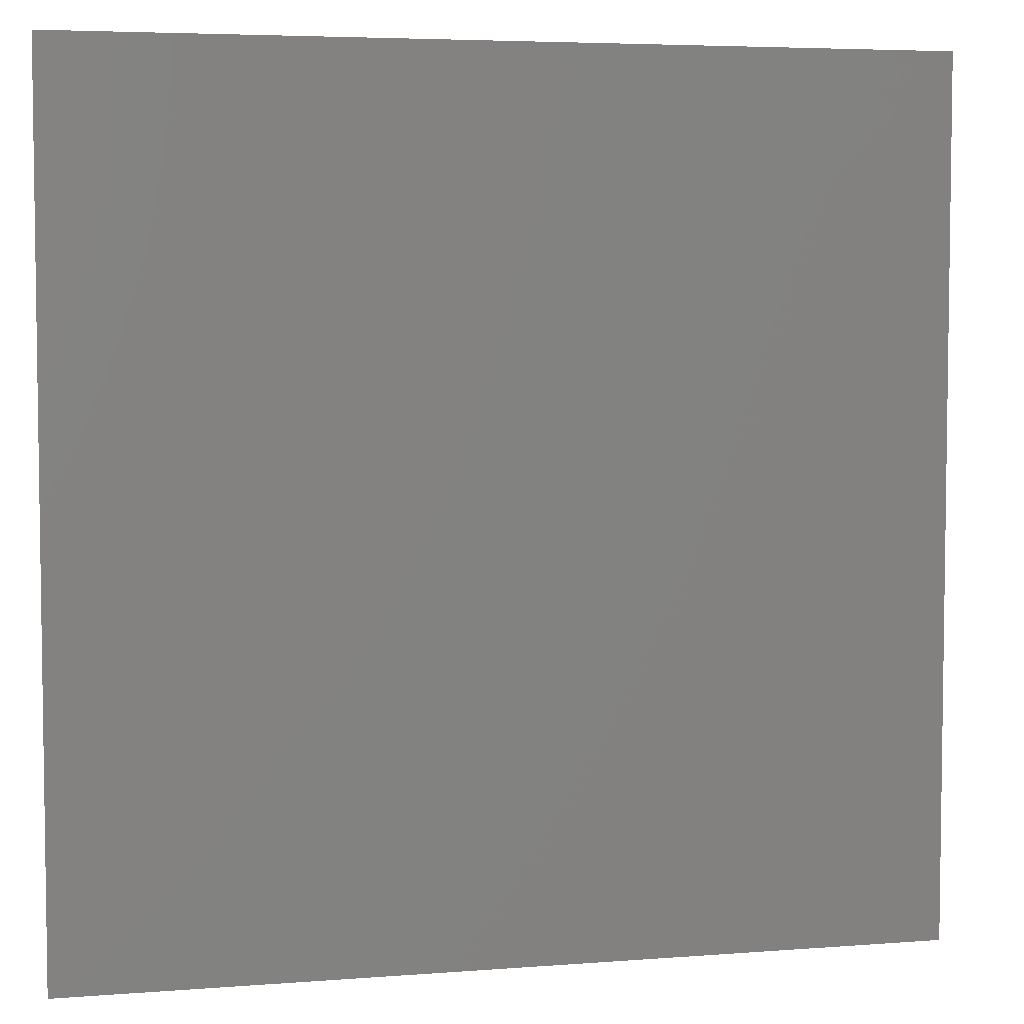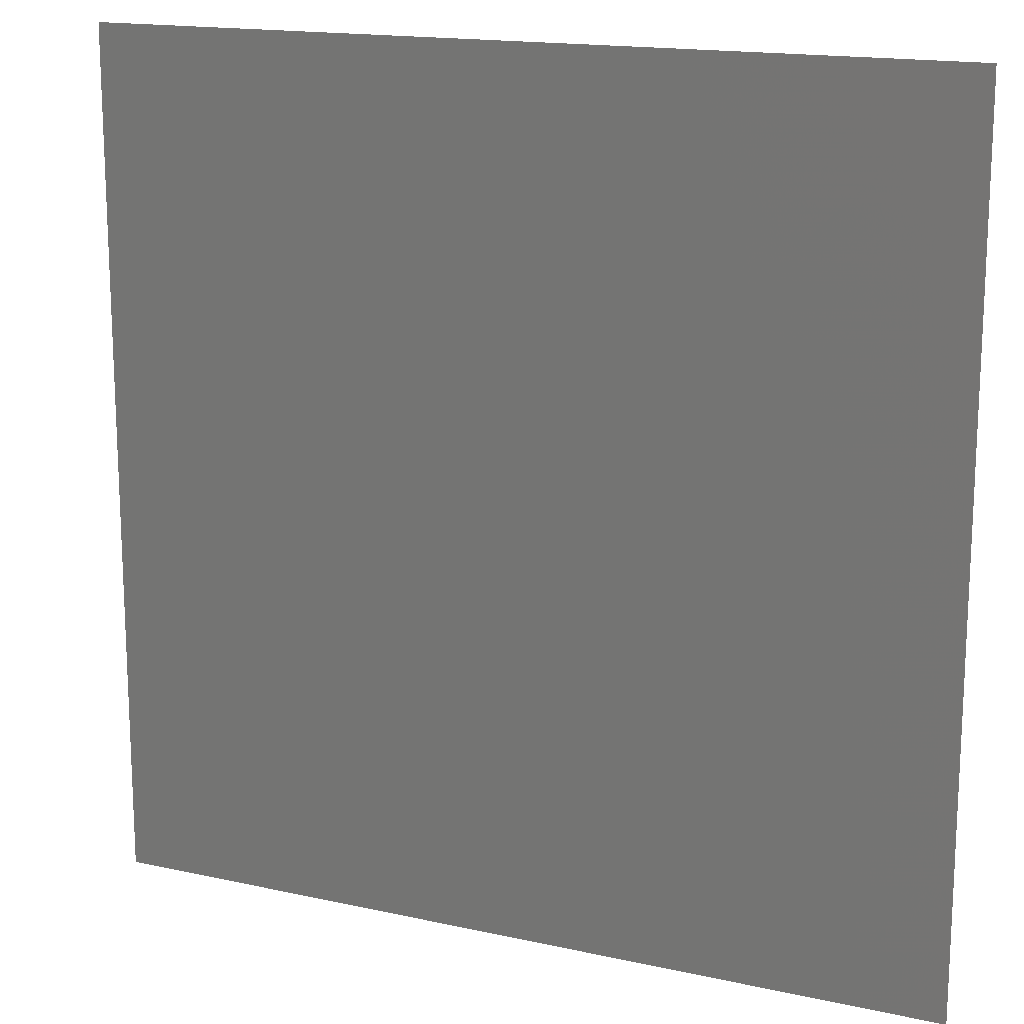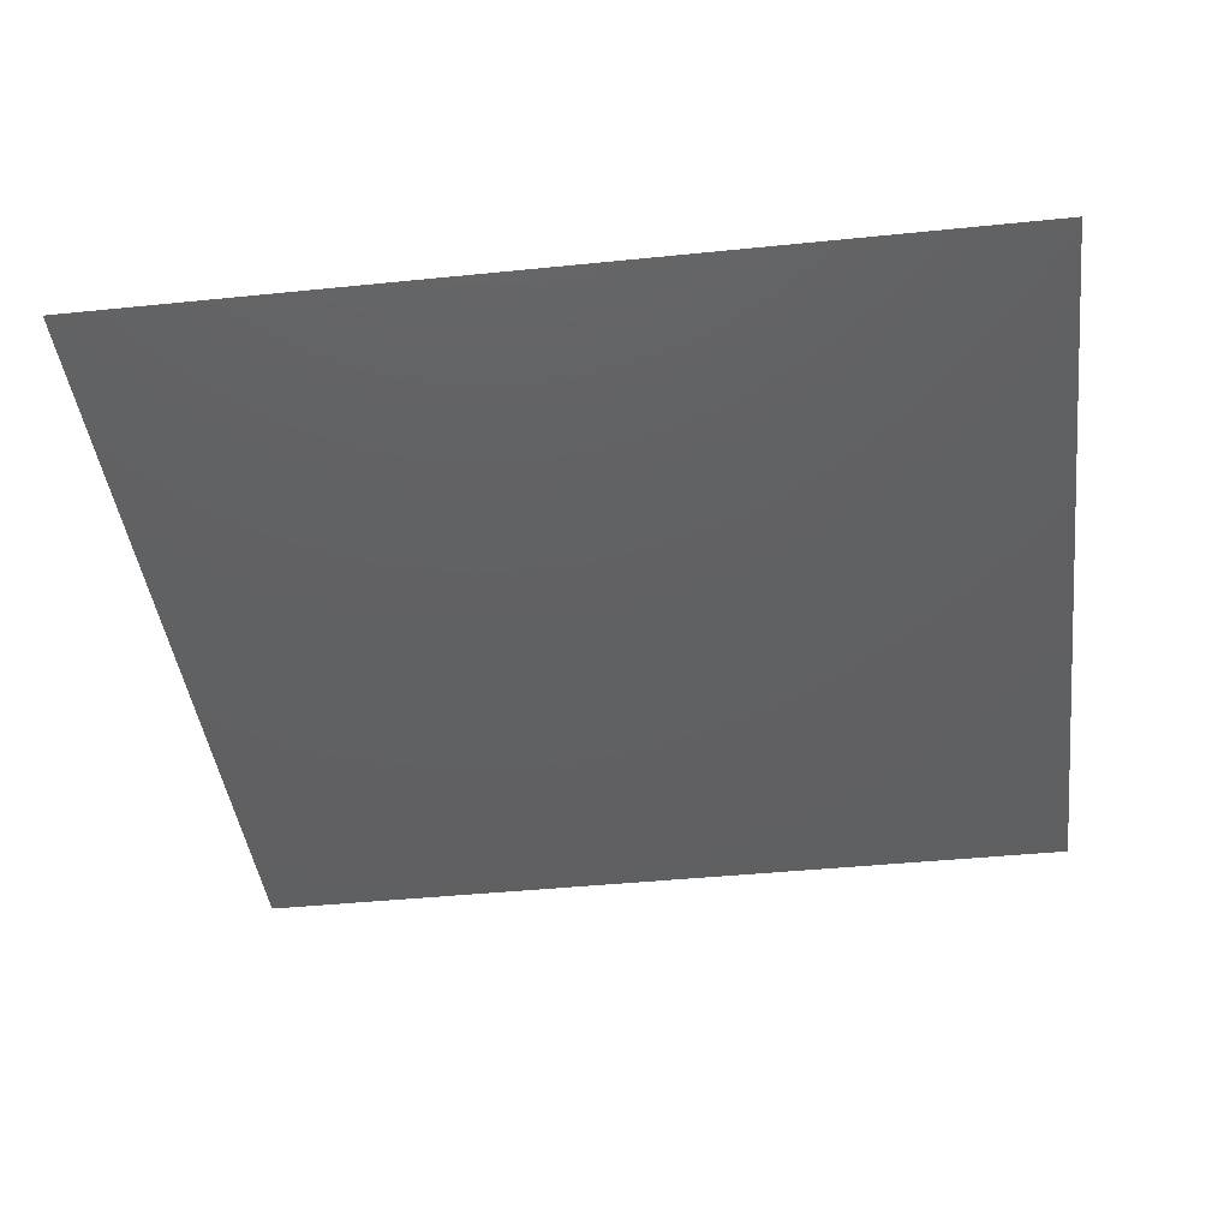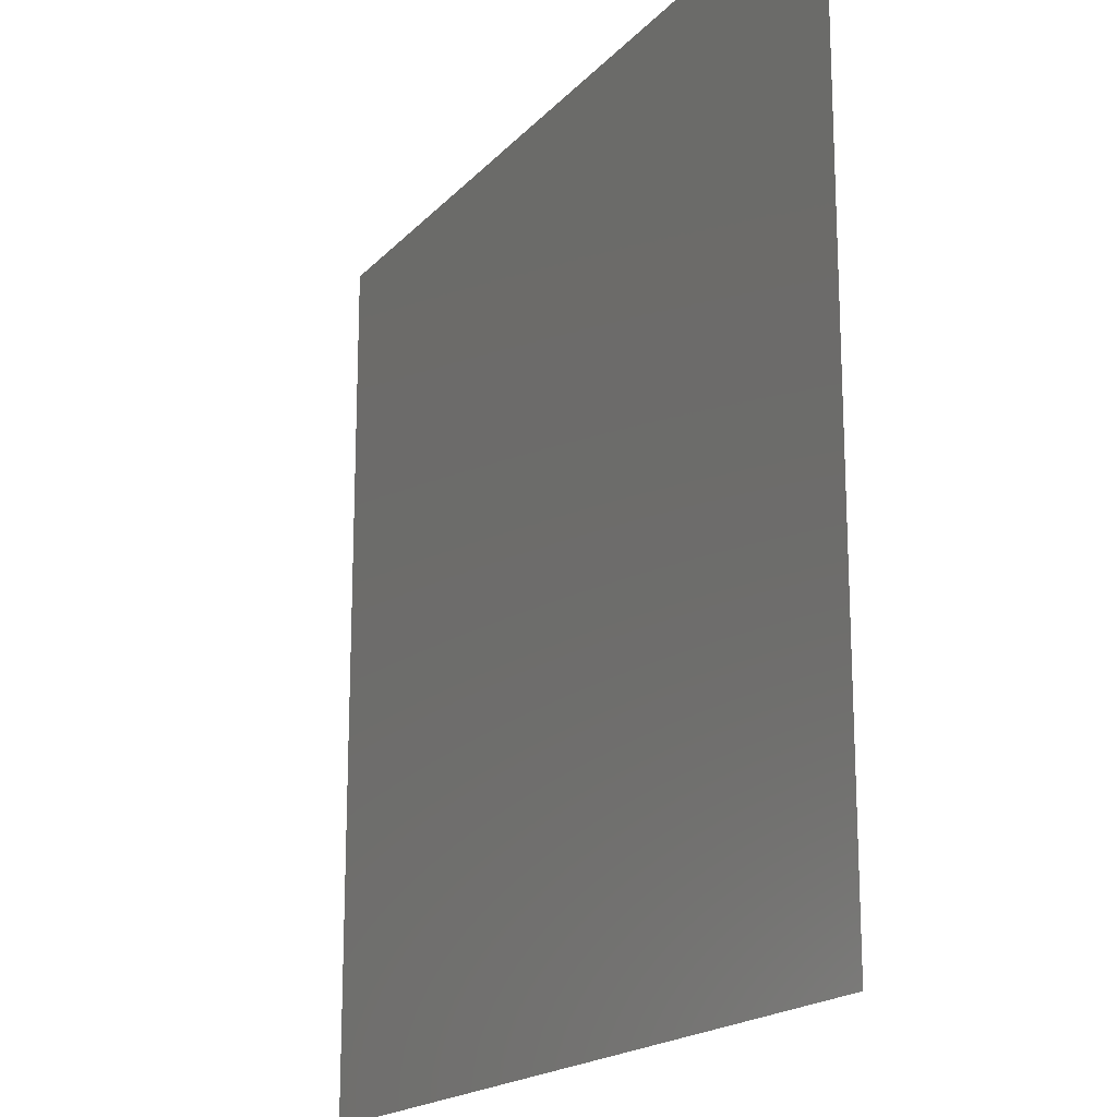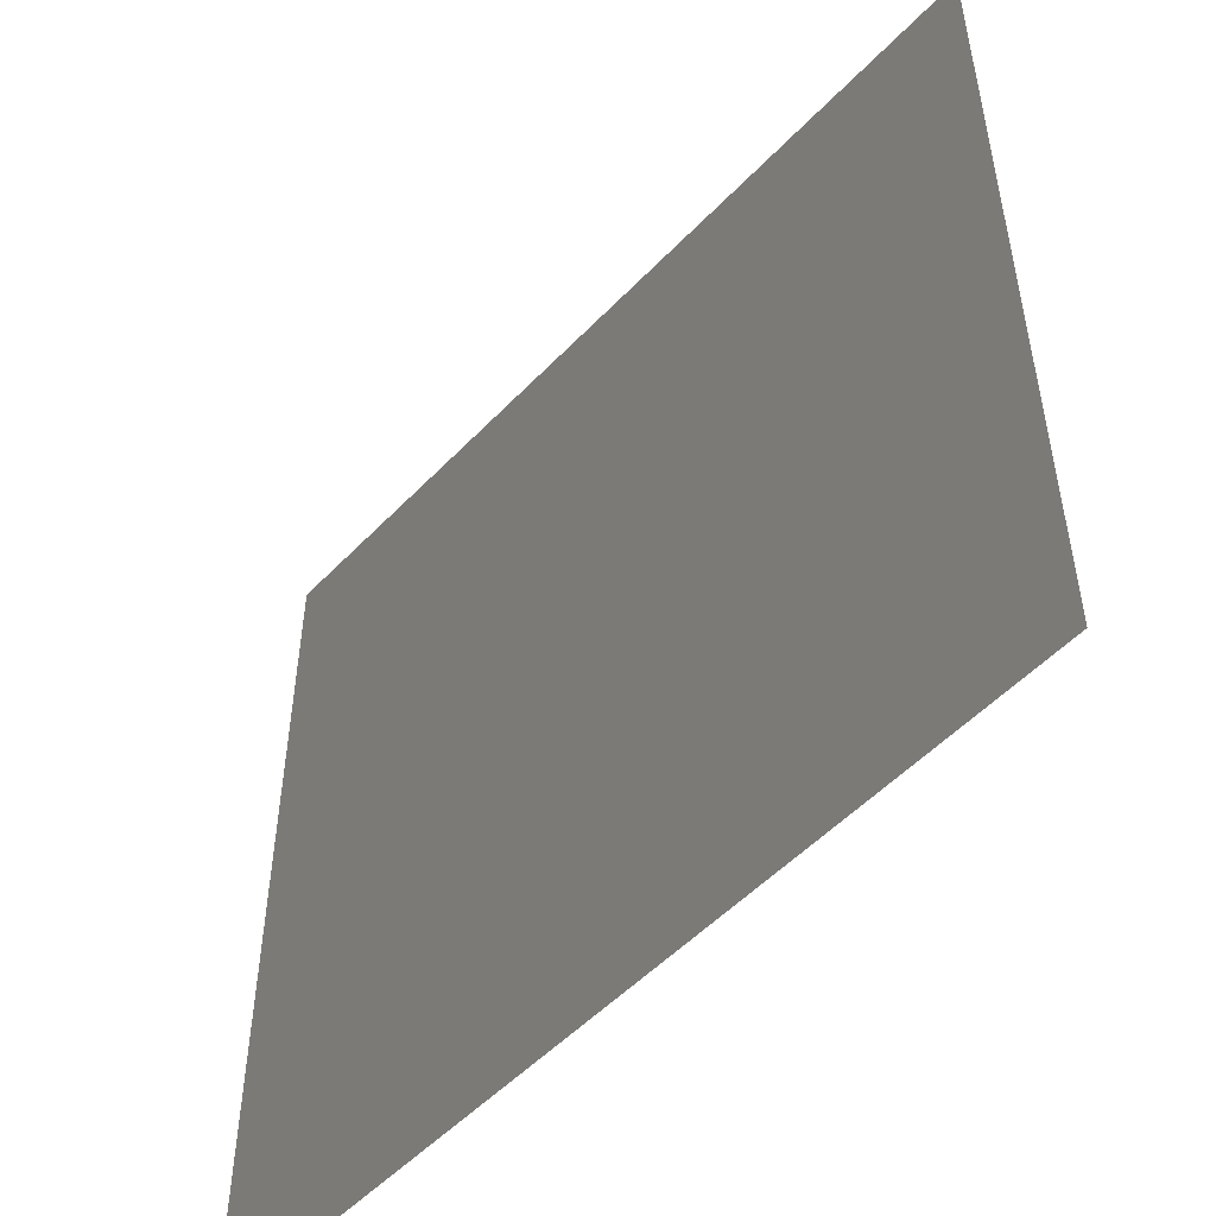
<metadata>
{"format":"stl","ext":"stl","renderer":"f3d","projection":"perspective","resolution":1024,"background":"white","views":[{"elev":5.1,"azim":166.1,"up":"+Y"},{"elev":16.1,"azim":-155.3,"up":"+Y"},{"elev":-42.0,"azim":7.0,"up":"+Z"},{"elev":-18.3,"azim":61.8,"up":"+Y"},{"elev":-52.0,"azim":-131.9,"up":"+Y"}]}
</metadata>
<code>
# stl→obj: 2 verts, 16 faces
v 16.21 2.691 2.495
v 16.21 2.692 2.495
f 1 1 1
f 1 1 1
f 1 1 1
f 2 2 2
f 2 2 2
f 1 2 1
f 2 1 2
f 1 1 2
f 1 2 2
f 2 1 2
f 1 2 1
f 1 2 1
f 2 1 2
f 1 1 2
f 1 2 2
f 2 2 2

</code>
